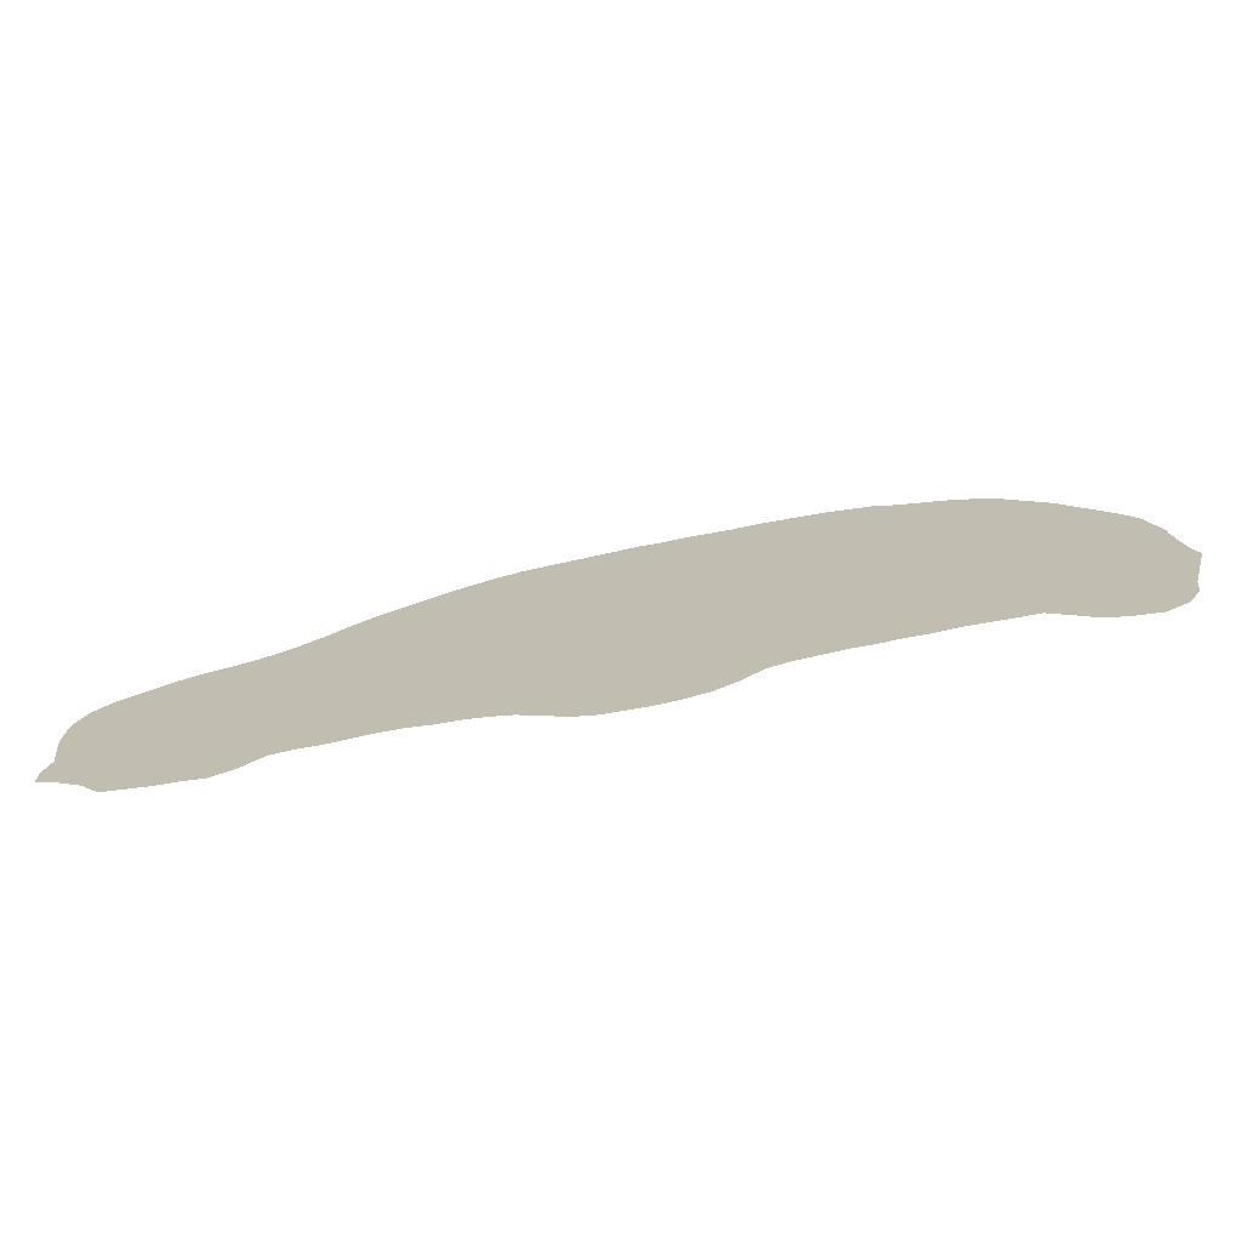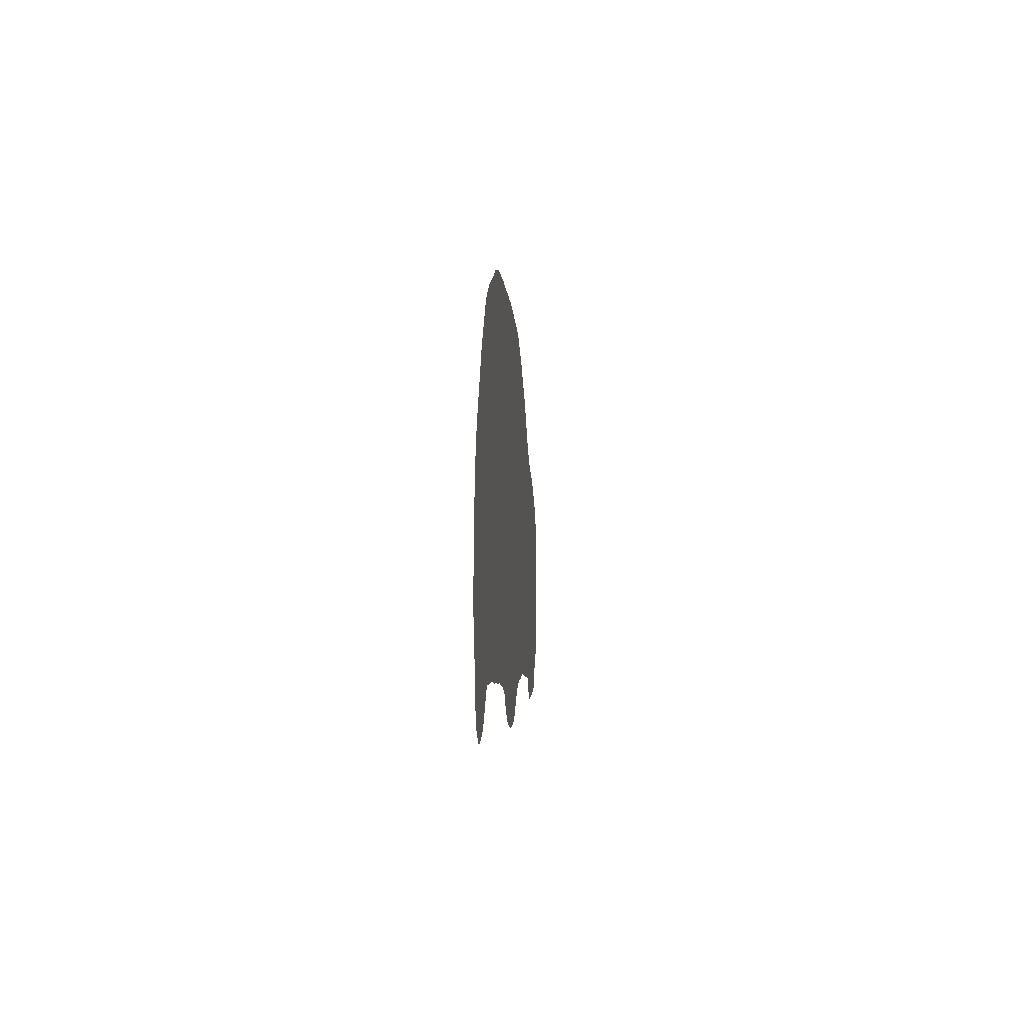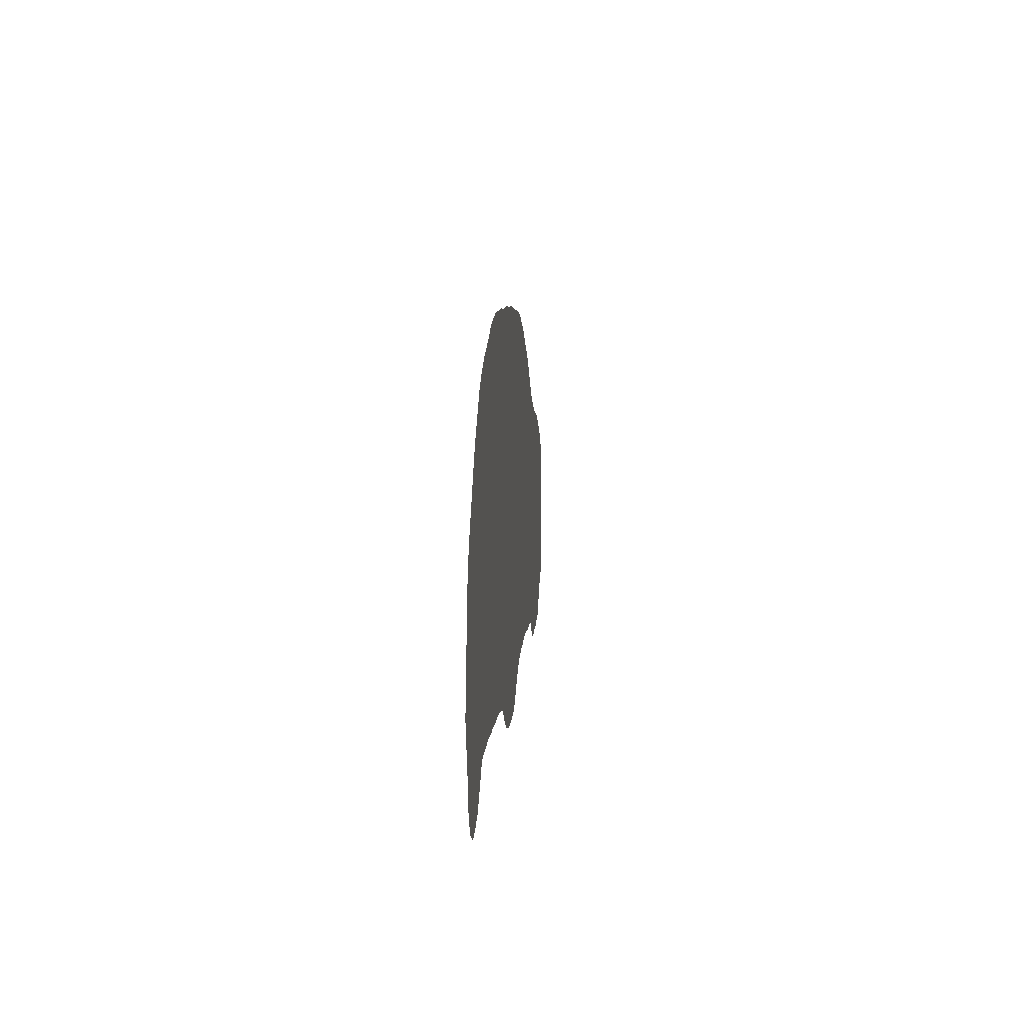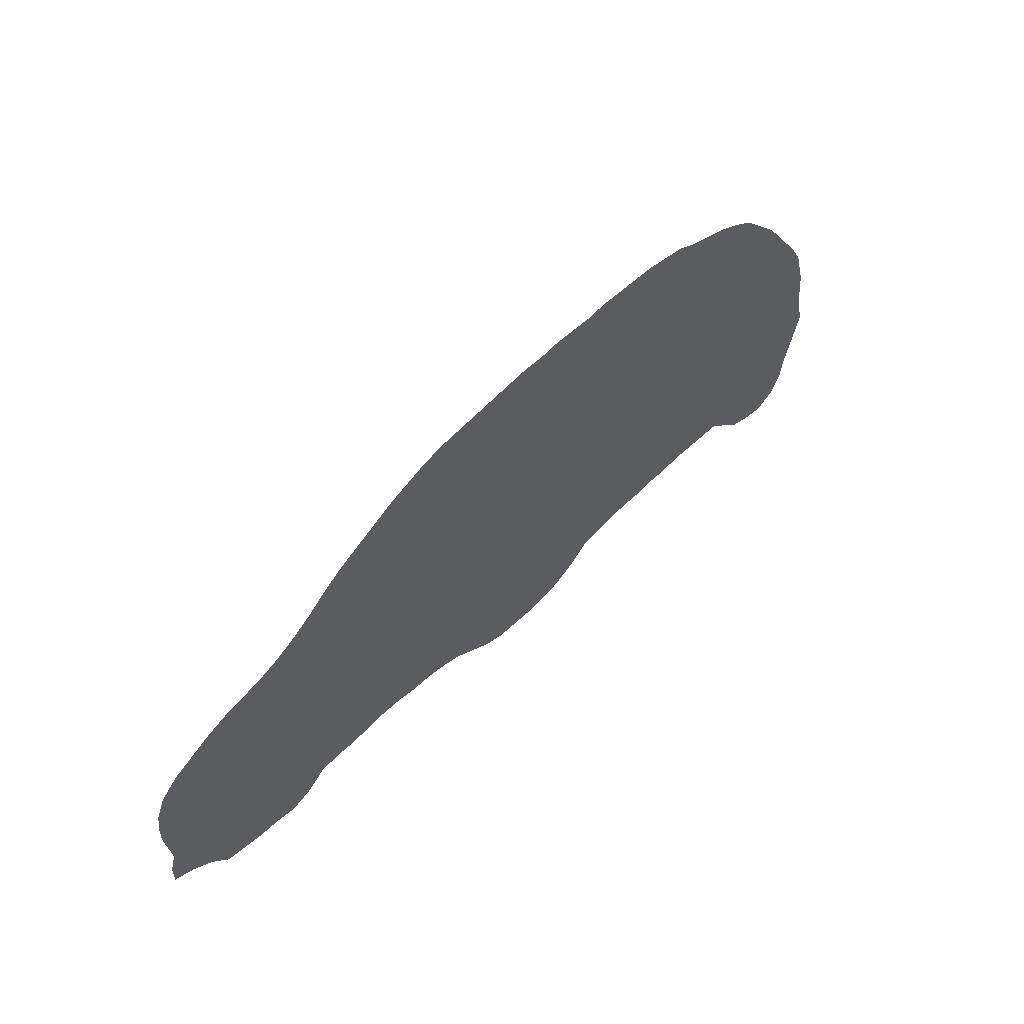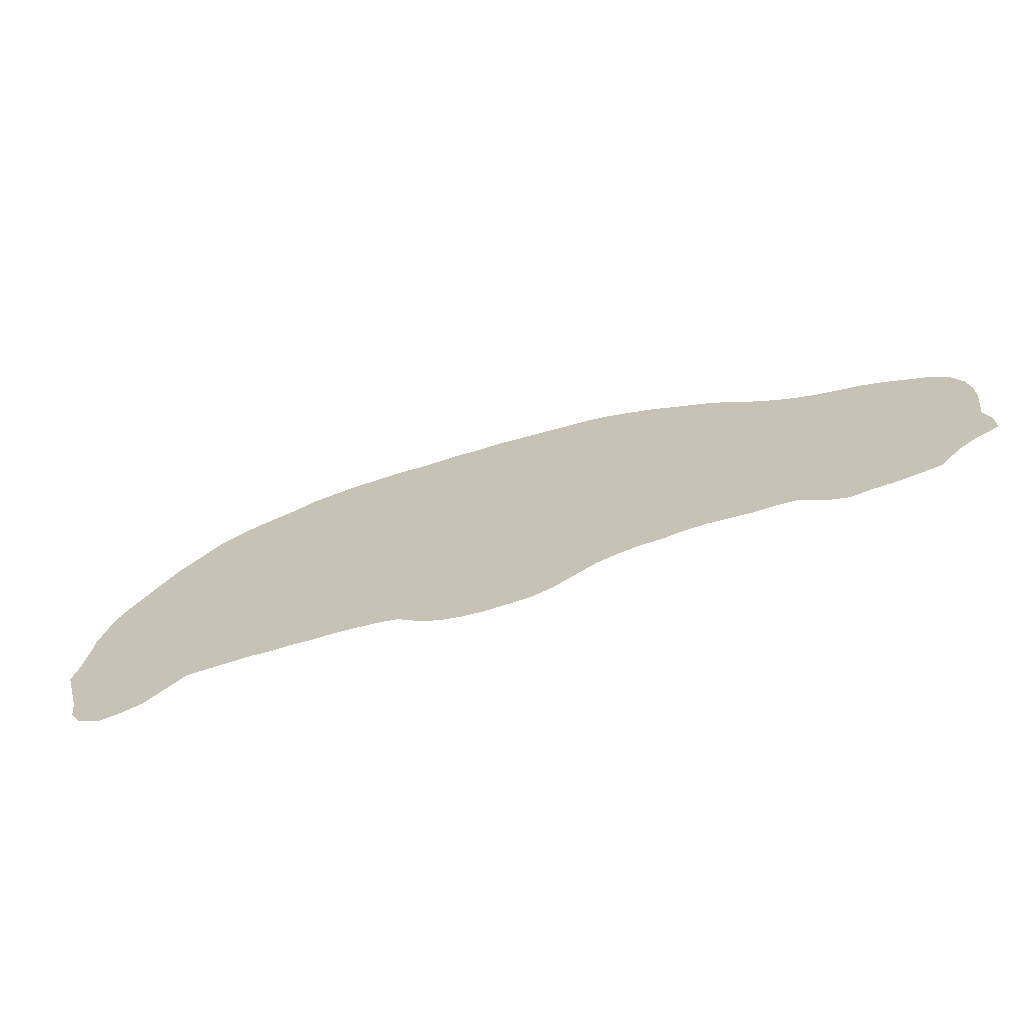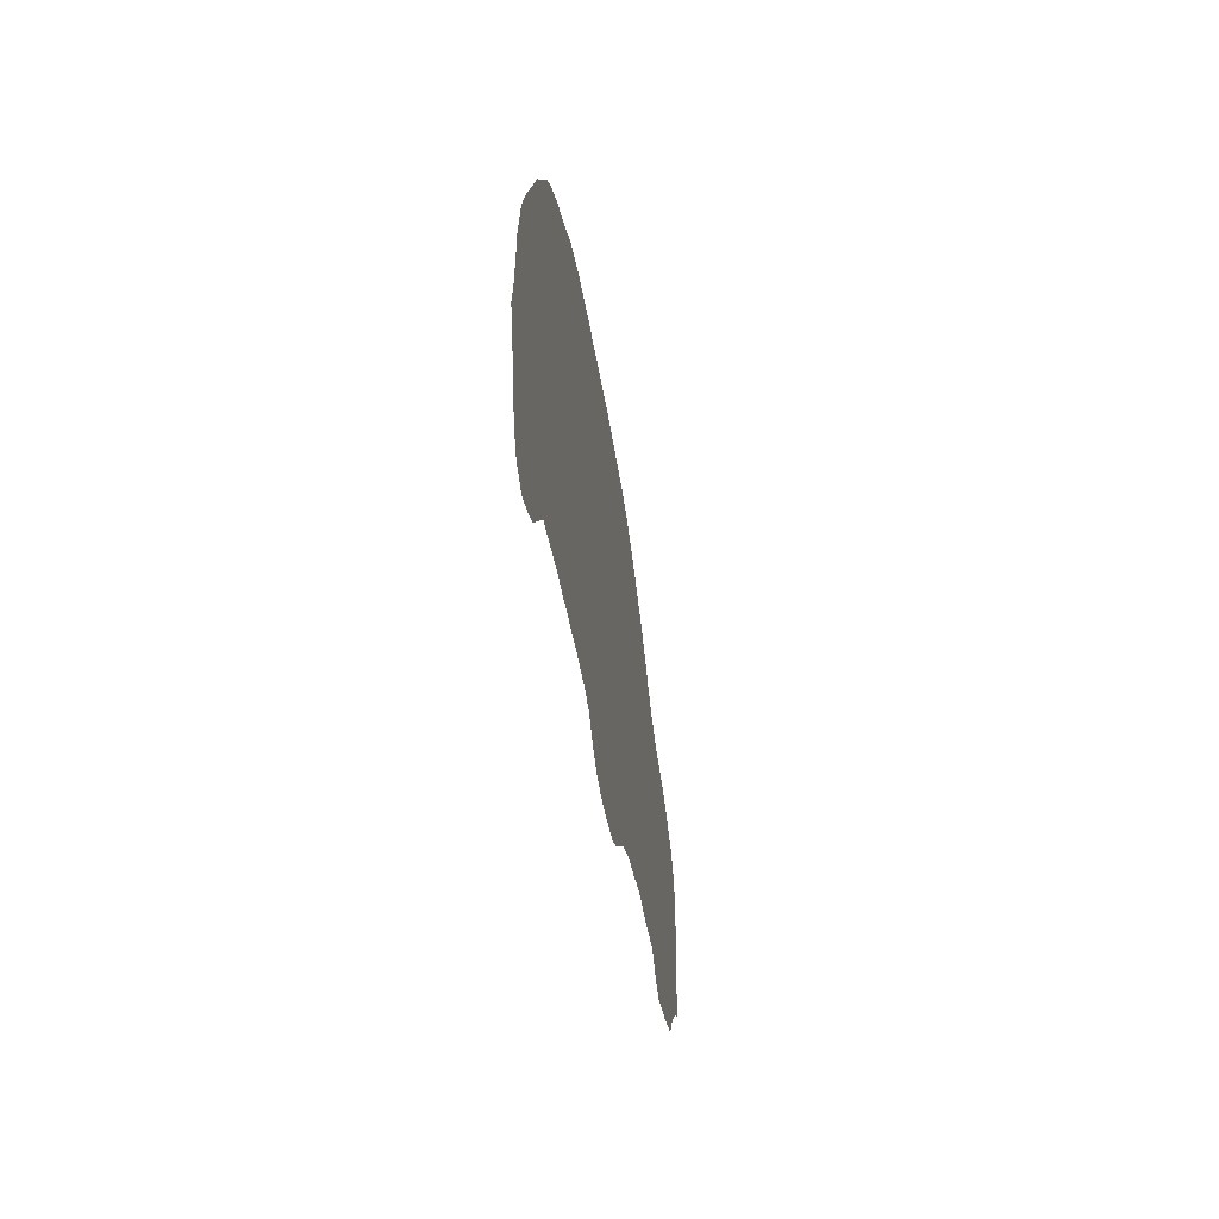
<metadata>
{"format":"obj","ext":"obj","renderer":"f3d","projection":"perspective","resolution":1024,"background":"white","views":[{"elev":-71.8,"azim":-169.8,"up":"+Y"},{"elev":-1.9,"azim":-86.3,"up":"+Y"},{"elev":10.4,"azim":-85.5,"up":"+Y"},{"elev":54.5,"azim":134.8,"up":"+Y"},{"elev":-67.5,"azim":18.5,"up":"+Y"},{"elev":-35.8,"azim":-81.9,"up":"+Y"}]}
</metadata>
<code>
v 0.0132 0.2244 0
v 0.0198 0.2475 0
v 0.0264 0.2706 0
v 0.0396 0.2937 0
v 0.05611 0.3168 0
v 0.07261 0.3399 0
v 0.08911 0.363 0
v 0.1122 0.3861 0
v 0.1353 0.4092 0
v 0.1584 0.4224 0
v 0.1815 0.4323 0
v 0.2046 0.4389 0
v 0.2277 0.4455 0
v 0.2508 0.4555 0
v 0.2739 0.4587 0
v 0.297 0.4621 0
v 0.3201 0.4621 0
v 0.3432 0.4621 0
v 0.3663 0.4621 0
v 0.3894 0.4587 0
v 0.4125 0.4587 0
v 0.4356 0.4587 0
v 0.4587 0.4555 0
v 0.4819 0.4555 0
v 0.505 0.4521 0
v 0.5281 0.4488 0
v 0.5512 0.4455 0
v 0.5743 0.4422 0
v 0.5974 0.4389 0
v 0.6205 0.4323 0
v 0.6436 0.4224 0
v 0.6667 0.4125 0
v 0.6898 0.3993 0
v 0.7129 0.3861 0
v 0.736 0.3729 0
v 0.7591 0.3564 0
v 0.7822 0.3366 0
v 0.8053 0.3201 0
v 0.8284 0.3069 0
v 0.8515 0.297 0
v 0.8746 0.2904 0
v 0.8977 0.2838 0
v 0.9208 0.2739 0
v 0.9439 0.2607 0
v 0.967 0.2475 0
v 0.9868 0.2277 0
v 0.9967 0.2046 0
v 1 0.1815 0
v 1 0.1584 0
v 0.9967 0.1353 0
v 0.9934 0.1122 0
v 1 0.08911 0
v 1 0.06601 0
v 0.9769 0.05611 0
v 0.9538 0.0396 0
v 0.934 0.0165 0
v 0.9109 0.0132 0
v 0.8878 0.009901 0
v 0.8647 0.009901 0
v 0.8416 0.006601 0
v 0.8185 0.0165 0
v 0.7954 0.0363 0
v 0.7723 0.0396 0
v 0.7492 0.0396 0
v 0.7261 0.0429 0
v 0.703 0.04621 0
v 0.6799 0.04621 0
v 0.6568 0.0429 0
v 0.6337 0.0429 0
v 0.6106 0.0396 0
v 0.5875 0.033 0
v 0.5644 0.0198 0
v 0.5413 0.006601 0
v 0.5181 0 0
v 0.495 0 0
v 0.4719 0 0
v 0.4488 0.0033 0
v 0.4257 0.009901 0
v 0.4026 0.0231 0
v 0.3795 0.0429 0
v 0.3564 0.04951 0
v 0.3333 0.0528 0
v 0.3102 0.05611 0
v 0.2871 0.05611 0
v 0.264 0.05941 0
v 0.2409 0.05941 0
v 0.2178 0.06271 0
v 0.1947 0.06271 0
v 0.1716 0.06271 0
v 0.1485 0.06271 0
v 0.1287 0.04621 0
v 0.1056 0.0264 0
v 0.08251 0.0198 0
v 0.05941 0.0165 0
v 0.0363 0.0297 0
v 0.0231 0.0528 0
v 0.0198 0.07591 0
v 0.0132 0.09901 0
v 0.006601 0.1221 0
v 0 0.1452 0
v 0.006601 0.1683 0
v 0.009901 0.1914 0
v 0.0132 0.2145 0
f 45 48 47
f 45 47 46
f 51 55 54
f 73 75 74
f 91 97 92
f 90 102 101
f 90 103 102
f 5 89 88
f 4 89 5
f 5 88 6
f 59 61 60
f 51 59 55
f 67 69 68
f 52 54 53
f 51 54 52
f 42 62 43
f 51 62 59
f 59 62 61
f 18 83 82
f 20 81 21
f 20 82 81
f 18 20 19
f 18 82 20
f 23 81 80
f 21 81 23
f 26 80 71
f 93 95 94
f 93 96 95
f 93 97 96
f 92 97 93
f 90 98 91
f 91 98 97
f 2 89 4
f 2 4 3
f 2 103 90
f 2 90 89
f 1 103 2
f 55 59 58
f 13 15 14
f 13 83 15
f 13 85 83
f 8 10 9
f 8 11 10
f 83 85 84
f 50 62 51
f 43 62 50
f 41 62 42
f 35 69 67
f 35 67 36
f 17 83 18
f 15 17 16
f 15 83 17
f 25 80 26
f 23 80 25
f 72 80 75
f 71 80 72
f 72 75 73
f 77 80 79
f 77 79 78
f 75 80 76
f 76 80 77
f 90 101 99
f 90 99 98
f 99 101 100
f 55 57 56
f 55 58 57
f 12 85 13
f 8 12 11
f 6 87 7
f 7 87 8
f 6 88 87
f 12 87 85
f 8 87 12
f 44 50 49
f 43 50 44
f 44 49 48
f 44 48 45
f 37 67 66
f 36 67 37
f 40 62 41
f 39 63 40
f 40 63 62
f 33 69 34
f 34 69 35
f 39 65 64
f 39 64 63
f 21 23 22
f 26 71 27
f 27 71 28
f 85 87 86
f 37 66 38
f 38 66 65
f 38 65 39
f 23 25 24
f 28 71 70
f 28 70 31
f 33 70 69
f 32 70 33
f 31 70 32
f 28 30 29
f 28 31 30

</code>
